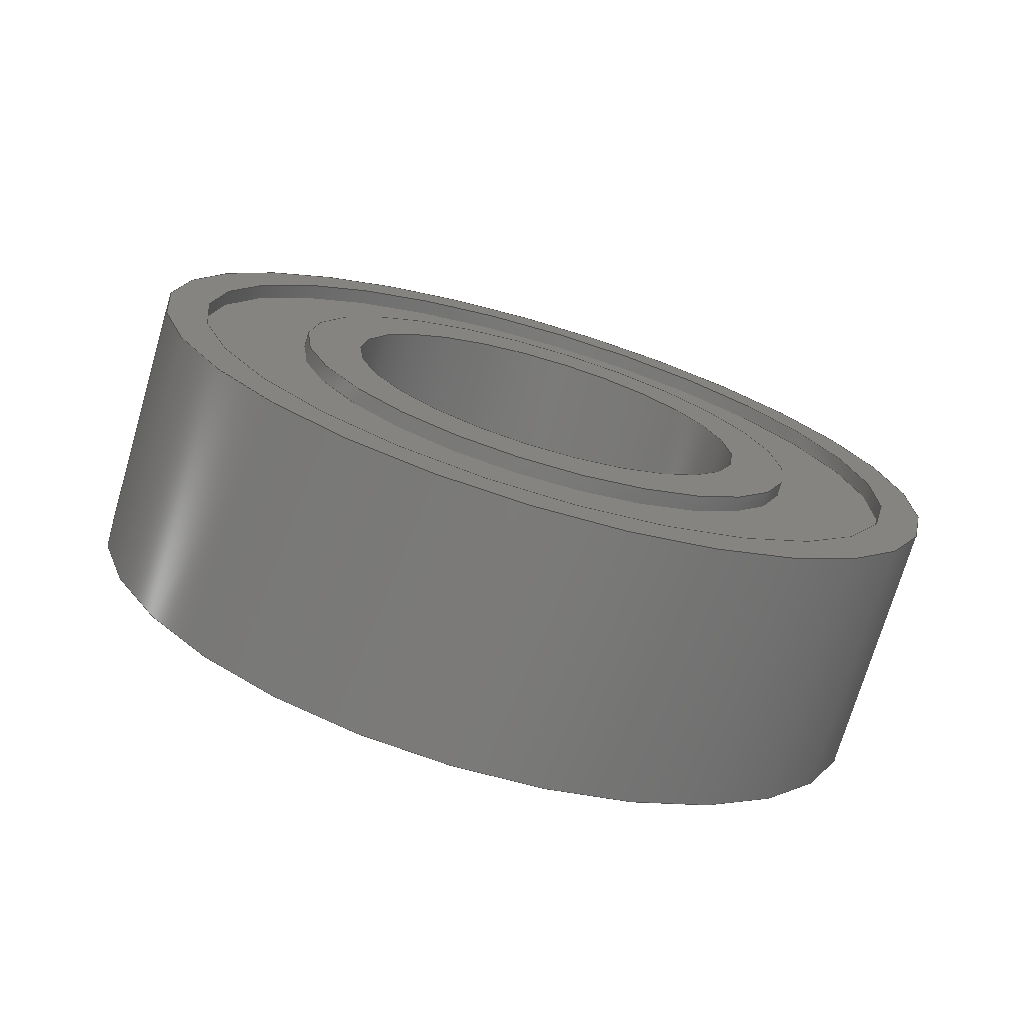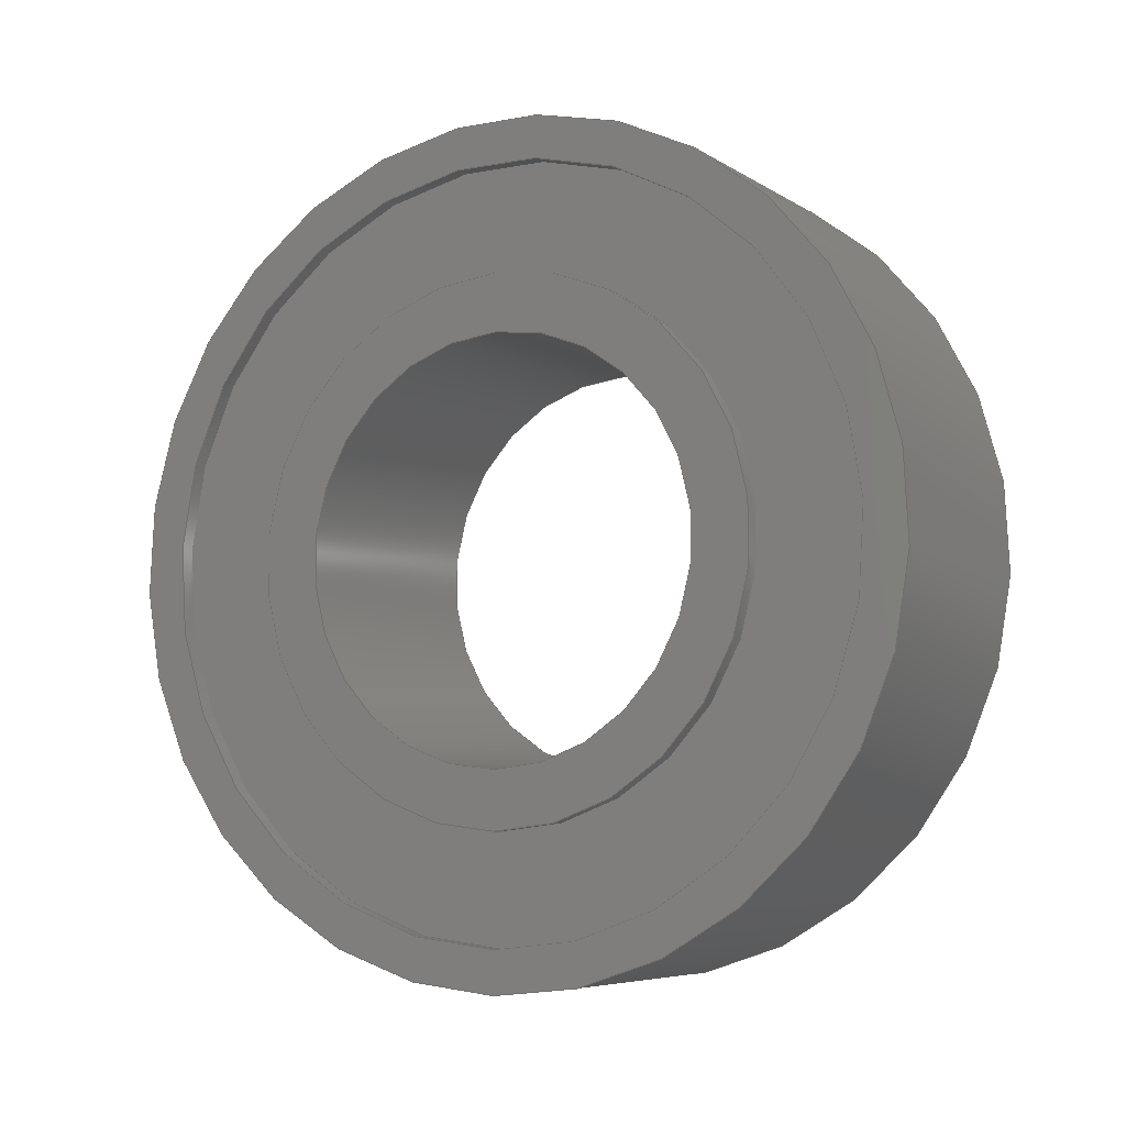
<metadata>
{"format":"step","ext":"step","renderer":"f3d","projection":"perspective","resolution":1024,"background":"white","views":[{"elev":-73.3,"azim":-106.4,"up":"+Y"},{"elev":-6.3,"azim":-60.3,"up":"+Z"}]}
</metadata>
<code>
ISO-10303-21;
DATA;
#1 = MECHANICAL_DESIGN_GEOMETRIC_PRESENTATION_REPRESENTATION( ' ', ( #7, #8, #9, #10, #11, #12, #13, #14, #15, #16, #17, #18 ), #6 );
#2 = PRODUCT_DEFINITION_CONTEXT( '', #19, 'design' );
#3 = APPLICATION_PROTOCOL_DEFINITION( 'international standard', 'automotive_design', 2001, #19 );
#4 = PRODUCT_CATEGORY_RELATIONSHIP( 'NONE', 'NONE', #20, #21 );
#5 = SHAPE_DEFINITION_REPRESENTATION( #22, #23 );
#6 =  ( GEOMETRIC_REPRESENTATION_CONTEXT( 3 )GLOBAL_UNCERTAINTY_ASSIGNED_CONTEXT( ( #24 ) )GLOBAL_UNIT_ASSIGNED_CONTEXT( ( #25, #26, #27 ) )REPRESENTATION_CONTEXT( 'NONE', 'WORKSPACE' ) );
#7 = STYLED_ITEM( '', ( #28 ), #29 );
#8 = STYLED_ITEM( '', ( #30 ), #31 );
#9 = STYLED_ITEM( '', ( #32 ), #33 );
#10 = STYLED_ITEM( '', ( #34 ), #35 );
#11 = STYLED_ITEM( '', ( #36 ), #37 );
#12 = STYLED_ITEM( '', ( #38 ), #39 );
#13 = STYLED_ITEM( '', ( #40 ), #41 );
#14 = STYLED_ITEM( '', ( #42 ), #43 );
#15 = STYLED_ITEM( '', ( #44 ), #45 );
#16 = STYLED_ITEM( '', ( #46 ), #47 );
#17 = STYLED_ITEM( '', ( #48 ), #49 );
#18 = STYLED_ITEM( '', ( #50 ), #51 );
#19 = APPLICATION_CONTEXT( 'core data for automotive mechanical design processes' );
#20 = PRODUCT_CATEGORY( 'part', 'NONE' );
#21 = PRODUCT_RELATED_PRODUCT_CATEGORY( 'detail', ' ', ( #52 ) );
#22 = PRODUCT_DEFINITION_SHAPE( 'NONE', 'NONE', #53 );
#23 = ADVANCED_BREP_SHAPE_REPRESENTATION( 'Part 1', ( #54, #55 ), #6 );
#24 = UNCERTAINTY_MEASURE_WITH_UNIT( LENGTH_MEASURE( 1e-17 ), #25, '', '' );
#25 =  ( CONVERSION_BASED_UNIT( 'METRE', #56 )LENGTH_UNIT(  )NAMED_UNIT( #57 ) );
#26 =  ( NAMED_UNIT( #58 )PLANE_ANGLE_UNIT(  )SI_UNIT( $, .RADIAN. ) );
#27 =  ( NAMED_UNIT( #58 )SI_UNIT( $, .STERADIAN. )SOLID_ANGLE_UNIT(  ) );
#28 = PRESENTATION_STYLE_ASSIGNMENT( ( #59 ) );
#29 = ADVANCED_FACE( '', ( #60, #61 ), #62, .T. );
#30 = PRESENTATION_STYLE_ASSIGNMENT( ( #63 ) );
#31 = ADVANCED_FACE( '', ( #64, #65 ), #66, .T. );
#32 = PRESENTATION_STYLE_ASSIGNMENT( ( #67 ) );
#33 = ADVANCED_FACE( '', ( #68, #69 ), #70, .F. );
#34 = PRESENTATION_STYLE_ASSIGNMENT( ( #71 ) );
#35 = ADVANCED_FACE( '', ( #72, #73 ), #74, .F. );
#36 = PRESENTATION_STYLE_ASSIGNMENT( ( #75 ) );
#37 = ADVANCED_FACE( '', ( #76, #77 ), #78, .T. );
#38 = PRESENTATION_STYLE_ASSIGNMENT( ( #79 ) );
#39 = ADVANCED_FACE( '', ( #80, #81 ), #82, .F. );
#40 = PRESENTATION_STYLE_ASSIGNMENT( ( #83 ) );
#41 = ADVANCED_FACE( '', ( #84, #85 ), #86, .T. );
#42 = PRESENTATION_STYLE_ASSIGNMENT( ( #87 ) );
#43 = ADVANCED_FACE( '', ( #88, #89 ), #90, .T. );
#44 = PRESENTATION_STYLE_ASSIGNMENT( ( #91 ) );
#45 = ADVANCED_FACE( '', ( #92, #93 ), #94, .T. );
#46 = PRESENTATION_STYLE_ASSIGNMENT( ( #95 ) );
#47 = ADVANCED_FACE( '', ( #96, #97 ), #98, .T. );
#48 = PRESENTATION_STYLE_ASSIGNMENT( ( #99 ) );
#49 = ADVANCED_FACE( '', ( #100, #101 ), #102, .T. );
#50 = PRESENTATION_STYLE_ASSIGNMENT( ( #103 ) );
#51 = ADVANCED_FACE( '', ( #104, #105 ), #106, .T. );
#52 = PRODUCT( 'Part 1', 'Part 1', 'PART-Part 1-DESC', ( #107 ) );
#53 = PRODUCT_DEFINITION( 'NONE', 'NONE', #108, #2 );
#54 = MANIFOLD_SOLID_BREP( 'Part 1', #109 );
#55 = AXIS2_PLACEMENT_3D( '', #110, #111, #112 );
#56 = LENGTH_MEASURE_WITH_UNIT( LENGTH_MEASURE( 1 ), #113 );
#57 = DIMENSIONAL_EXPONENTS( 1, 0, 0, 0, 0, 0, 0 );
#58 = DIMENSIONAL_EXPONENTS( 0, 0, 0, 0, 0, 0, 0 );
#59 = SURFACE_STYLE_USAGE( .BOTH., #114 );
#60 = FACE_OUTER_BOUND( '', #115, .T. );
#61 = FACE_BOUND( '', #116, .T. );
#62 = PLANE( '', #117 );
#63 = SURFACE_STYLE_USAGE( .BOTH., #118 );
#64 = FACE_OUTER_BOUND( '', #119, .T. );
#65 = FACE_OUTER_BOUND( '', #120, .T. );
#66 = CYLINDRICAL_SURFACE( '', #121, 0.008 );
#67 = SURFACE_STYLE_USAGE( .BOTH., #122 );
#68 = FACE_OUTER_BOUND( '', #123, .T. );
#69 = FACE_OUTER_BOUND( '', #124, .T. );
#70 = CYLINDRICAL_SURFACE( '', #125, 0.004 );
#71 = SURFACE_STYLE_USAGE( .BOTH., #126 );
#72 = FACE_OUTER_BOUND( '', #127, .T. );
#73 = FACE_OUTER_BOUND( '', #128, .T. );
#74 = CYLINDRICAL_SURFACE( '', #129, 0.0072 );
#75 = SURFACE_STYLE_USAGE( .BOTH., #130 );
#76 = FACE_OUTER_BOUND( '', #131, .T. );
#77 = FACE_BOUND( '', #132, .T. );
#78 = PLANE( '', #133 );
#79 = SURFACE_STYLE_USAGE( .BOTH., #134 );
#80 = FACE_OUTER_BOUND( '', #135, .T. );
#81 = FACE_OUTER_BOUND( '', #136, .T. );
#82 = CYLINDRICAL_SURFACE( '', #137, 0.0072 );
#83 = SURFACE_STYLE_USAGE( .BOTH., #138 );
#84 = FACE_BOUND( '', #139, .T. );
#85 = FACE_OUTER_BOUND( '', #140, .T. );
#86 = PLANE( '', #141 );
#87 = SURFACE_STYLE_USAGE( .BOTH., #142 );
#88 = FACE_BOUND( '', #143, .T. );
#89 = FACE_OUTER_BOUND( '', #144, .T. );
#90 = PLANE( '', #145 );
#91 = SURFACE_STYLE_USAGE( .BOTH., #146 );
#92 = FACE_OUTER_BOUND( '', #147, .T. );
#93 = FACE_OUTER_BOUND( '', #148, .T. );
#94 = CYLINDRICAL_SURFACE( '', #149, 0.0051 );
#95 = SURFACE_STYLE_USAGE( .BOTH., #150 );
#96 = FACE_OUTER_BOUND( '', #151, .T. );
#97 = FACE_BOUND( '', #152, .T. );
#98 = PLANE( '', #153 );
#99 = SURFACE_STYLE_USAGE( .BOTH., #154 );
#100 = FACE_BOUND( '', #155, .T. );
#101 = FACE_OUTER_BOUND( '', #156, .T. );
#102 = PLANE( '', #157 );
#103 = SURFACE_STYLE_USAGE( .BOTH., #158 );
#104 = FACE_OUTER_BOUND( '', #159, .T. );
#105 = FACE_OUTER_BOUND( '', #160, .T. );
#106 = CYLINDRICAL_SURFACE( '', #161, 0.0051 );
#107 = PRODUCT_CONTEXT( '', #19, 'mechanical' );
#108 = PRODUCT_DEFINITION_FORMATION_WITH_SPECIFIED_SOURCE( ' ', 'NONE', #52, .NOT_KNOWN. );
#109 = CLOSED_SHELL( '', ( #33, #29, #41, #51, #49, #35, #43, #31, #37, #39, #47, #45 ) );
#110 = CARTESIAN_POINT( '', ( 0, 0, 0 ) );
#111 = DIRECTION( '', ( 0, 0, 1 ) );
#112 = DIRECTION( '', ( 1, 0, 0 ) );
#113 =  ( LENGTH_UNIT(  )NAMED_UNIT( #57 )SI_UNIT( $, .METRE. ) );
#114 = SURFACE_SIDE_STYLE( '', ( #162 ) );
#115 = EDGE_LOOP( '', ( #163 ) );
#116 = EDGE_LOOP( '', ( #164 ) );
#117 = AXIS2_PLACEMENT_3D( '', #165, #166, #167 );
#118 = SURFACE_SIDE_STYLE( '', ( #168 ) );
#119 = EDGE_LOOP( '', ( #169 ) );
#120 = EDGE_LOOP( '', ( #170 ) );
#121 = AXIS2_PLACEMENT_3D( '', #171, #172, #173 );
#122 = SURFACE_SIDE_STYLE( '', ( #174 ) );
#123 = EDGE_LOOP( '', ( #175 ) );
#124 = EDGE_LOOP( '', ( #176 ) );
#125 = AXIS2_PLACEMENT_3D( '', #177, #178, #179 );
#126 = SURFACE_SIDE_STYLE( '', ( #180 ) );
#127 = EDGE_LOOP( '', ( #181 ) );
#128 = EDGE_LOOP( '', ( #182 ) );
#129 = AXIS2_PLACEMENT_3D( '', #183, #184, #185 );
#130 = SURFACE_SIDE_STYLE( '', ( #186 ) );
#131 = EDGE_LOOP( '', ( #187 ) );
#132 = EDGE_LOOP( '', ( #188 ) );
#133 = AXIS2_PLACEMENT_3D( '', #189, #190, #191 );
#134 = SURFACE_SIDE_STYLE( '', ( #192 ) );
#135 = EDGE_LOOP( '', ( #193 ) );
#136 = EDGE_LOOP( '', ( #194 ) );
#137 = AXIS2_PLACEMENT_3D( '', #195, #196, #197 );
#138 = SURFACE_SIDE_STYLE( '', ( #198 ) );
#139 = EDGE_LOOP( '', ( #199 ) );
#140 = EDGE_LOOP( '', ( #200 ) );
#141 = AXIS2_PLACEMENT_3D( '', #201, #202, #203 );
#142 = SURFACE_SIDE_STYLE( '', ( #204 ) );
#143 = EDGE_LOOP( '', ( #205 ) );
#144 = EDGE_LOOP( '', ( #206 ) );
#145 = AXIS2_PLACEMENT_3D( '', #207, #208, #209 );
#146 = SURFACE_SIDE_STYLE( '', ( #210 ) );
#147 = EDGE_LOOP( '', ( #211 ) );
#148 = EDGE_LOOP( '', ( #212 ) );
#149 = AXIS2_PLACEMENT_3D( '', #213, #214, #215 );
#150 = SURFACE_SIDE_STYLE( '', ( #216 ) );
#151 = EDGE_LOOP( '', ( #217 ) );
#152 = EDGE_LOOP( '', ( #218 ) );
#153 = AXIS2_PLACEMENT_3D( '', #219, #220, #221 );
#154 = SURFACE_SIDE_STYLE( '', ( #222 ) );
#155 = EDGE_LOOP( '', ( #223 ) );
#156 = EDGE_LOOP( '', ( #224 ) );
#157 = AXIS2_PLACEMENT_3D( '', #225, #226, #227 );
#158 = SURFACE_SIDE_STYLE( '', ( #228 ) );
#159 = EDGE_LOOP( '', ( #229 ) );
#160 = EDGE_LOOP( '', ( #230 ) );
#161 = AXIS2_PLACEMENT_3D( '', #231, #232, #233 );
#162 = SURFACE_STYLE_FILL_AREA( #234 );
#163 = ORIENTED_EDGE( '', *, *, #235, .T. );
#164 = ORIENTED_EDGE( '', *, *, #236, .F. );
#165 = CARTESIAN_POINT( '', ( 0.0025, 0.004, 0 ) );
#166 = DIRECTION( '', ( 1, 0, 0 ) );
#167 = DIRECTION( '', ( 0, 0, -1 ) );
#168 = SURFACE_STYLE_FILL_AREA( #237 );
#169 = ORIENTED_EDGE( '', *, *, #238, .T. );
#170 = ORIENTED_EDGE( '', *, *, #239, .F. );
#171 = CARTESIAN_POINT( '', ( 0, 0, 0 ) );
#172 = DIRECTION( '', ( -1, -0, -0 ) );
#173 = DIRECTION( '', ( 0, 0, -1 ) );
#174 = SURFACE_STYLE_FILL_AREA( #240 );
#175 = ORIENTED_EDGE( '', *, *, #236, .T. );
#176 = ORIENTED_EDGE( '', *, *, #241, .F. );
#177 = CARTESIAN_POINT( '', ( 0, 0, 0 ) );
#178 = DIRECTION( '', ( -1, -0, -0 ) );
#179 = DIRECTION( '', ( 0, 0, -1 ) );
#180 = SURFACE_STYLE_FILL_AREA( #242 );
#181 = ORIENTED_EDGE( '', *, *, #243, .T. );
#182 = ORIENTED_EDGE( '', *, *, #244, .F. );
#183 = CARTESIAN_POINT( '', ( 0, 0, 0 ) );
#184 = DIRECTION( '', ( -1, -0, -0 ) );
#185 = DIRECTION( '', ( 0, 0, -1 ) );
#186 = SURFACE_STYLE_FILL_AREA( #245 );
#187 = ORIENTED_EDGE( '', *, *, #239, .T. );
#188 = ORIENTED_EDGE( '', *, *, #246, .F. );
#189 = CARTESIAN_POINT( '', ( 0.0025, 0.0072, 0 ) );
#190 = DIRECTION( '', ( 1, 0, 0 ) );
#191 = DIRECTION( '', ( 0, 0, -1 ) );
#192 = SURFACE_STYLE_FILL_AREA( #247 );
#193 = ORIENTED_EDGE( '', *, *, #246, .T. );
#194 = ORIENTED_EDGE( '', *, *, #248, .F. );
#195 = CARTESIAN_POINT( '', ( 0, 0, 0 ) );
#196 = DIRECTION( '', ( -1, -0, -0 ) );
#197 = DIRECTION( '', ( 0, 0, -1 ) );
#198 = SURFACE_STYLE_FILL_AREA( #249 );
#199 = ORIENTED_EDGE( '', *, *, #241, .T. );
#200 = ORIENTED_EDGE( '', *, *, #250, .F. );
#201 = CARTESIAN_POINT( '', ( -0.0025, 0.004, 0 ) );
#202 = DIRECTION( '', ( -1, 0, 0 ) );
#203 = DIRECTION( '', ( 0, 0, 1 ) );
#204 = SURFACE_STYLE_FILL_AREA( #251 );
#205 = ORIENTED_EDGE( '', *, *, #244, .T. );
#206 = ORIENTED_EDGE( '', *, *, #238, .F. );
#207 = CARTESIAN_POINT( '', ( -0.0025, 0.0072, 0 ) );
#208 = DIRECTION( '', ( -1, 0, 0 ) );
#209 = DIRECTION( '', ( 0, 0, 1 ) );
#210 = SURFACE_STYLE_FILL_AREA( #252 );
#211 = ORIENTED_EDGE( '', *, *, #253, .T. );
#212 = ORIENTED_EDGE( '', *, *, #235, .F. );
#213 = CARTESIAN_POINT( '', ( 0, 0, 0 ) );
#214 = DIRECTION( '', ( -1, -0, -0 ) );
#215 = DIRECTION( '', ( 0, 0, -1 ) );
#216 = SURFACE_STYLE_FILL_AREA( #254 );
#217 = ORIENTED_EDGE( '', *, *, #248, .T. );
#218 = ORIENTED_EDGE( '', *, *, #253, .F. );
#219 = CARTESIAN_POINT( '', ( 0.0022, 0.0051, 0 ) );
#220 = DIRECTION( '', ( 1, 0, 0 ) );
#221 = DIRECTION( '', ( 0, 0, -1 ) );
#222 = SURFACE_STYLE_FILL_AREA( #255 );
#223 = ORIENTED_EDGE( '', *, *, #256, .T. );
#224 = ORIENTED_EDGE( '', *, *, #243, .F. );
#225 = CARTESIAN_POINT( '', ( -0.0022, 0.0051, 0 ) );
#226 = DIRECTION( '', ( -1, 0, 0 ) );
#227 = DIRECTION( '', ( 0, 0, 1 ) );
#228 = SURFACE_STYLE_FILL_AREA( #257 );
#229 = ORIENTED_EDGE( '', *, *, #250, .T. );
#230 = ORIENTED_EDGE( '', *, *, #256, .F. );
#231 = CARTESIAN_POINT( '', ( 0, 0, 0 ) );
#232 = DIRECTION( '', ( -1, -0, -0 ) );
#233 = DIRECTION( '', ( 0, 0, -1 ) );
#234 = FILL_AREA_STYLE( '', ( #258 ) );
#235 = EDGE_CURVE( '', #259, #259, #260, .T. );
#236 = EDGE_CURVE( '', #261, #261, #262, .T. );
#237 = FILL_AREA_STYLE( '', ( #263 ) );
#238 = EDGE_CURVE( '', #264, #264, #265, .T. );
#239 = EDGE_CURVE( '', #266, #266, #267, .T. );
#240 = FILL_AREA_STYLE( '', ( #268 ) );
#241 = EDGE_CURVE( '', #269, #269, #270, .T. );
#242 = FILL_AREA_STYLE( '', ( #271 ) );
#243 = EDGE_CURVE( '', #272, #272, #273, .T. );
#244 = EDGE_CURVE( '', #274, #274, #275, .T. );
#245 = FILL_AREA_STYLE( '', ( #276 ) );
#246 = EDGE_CURVE( '', #277, #277, #278, .T. );
#247 = FILL_AREA_STYLE( '', ( #279 ) );
#248 = EDGE_CURVE( '', #280, #280, #281, .T. );
#249 = FILL_AREA_STYLE( '', ( #282 ) );
#250 = EDGE_CURVE( '', #283, #283, #284, .T. );
#251 = FILL_AREA_STYLE( '', ( #285 ) );
#252 = FILL_AREA_STYLE( '', ( #286 ) );
#253 = EDGE_CURVE( '', #287, #287, #288, .T. );
#254 = FILL_AREA_STYLE( '', ( #289 ) );
#255 = FILL_AREA_STYLE( '', ( #290 ) );
#256 = EDGE_CURVE( '', #291, #291, #292, .T. );
#257 = FILL_AREA_STYLE( '', ( #293 ) );
#258 = FILL_AREA_STYLE_COLOUR( '', #294 );
#259 = VERTEX_POINT( '', #295 );
#260 = CIRCLE( '', #296, 0.0051 );
#261 = VERTEX_POINT( '', #297 );
#262 = CIRCLE( '', #298, 0.004 );
#263 = FILL_AREA_STYLE_COLOUR( '', #299 );
#264 = VERTEX_POINT( '', #300 );
#265 = CIRCLE( '', #301, 0.008 );
#266 = VERTEX_POINT( '', #302 );
#267 = CIRCLE( '', #303, 0.008 );
#268 = FILL_AREA_STYLE_COLOUR( '', #304 );
#269 = VERTEX_POINT( '', #305 );
#270 = CIRCLE( '', #306, 0.004 );
#271 = FILL_AREA_STYLE_COLOUR( '', #307 );
#272 = VERTEX_POINT( '', #308 );
#273 = CIRCLE( '', #309, 0.0072 );
#274 = VERTEX_POINT( '', #310 );
#275 = CIRCLE( '', #311, 0.0072 );
#276 = FILL_AREA_STYLE_COLOUR( '', #312 );
#277 = VERTEX_POINT( '', #313 );
#278 = CIRCLE( '', #314, 0.0072 );
#279 = FILL_AREA_STYLE_COLOUR( '', #315 );
#280 = VERTEX_POINT( '', #316 );
#281 = CIRCLE( '', #317, 0.0072 );
#282 = FILL_AREA_STYLE_COLOUR( '', #318 );
#283 = VERTEX_POINT( '', #319 );
#284 = CIRCLE( '', #320, 0.0051 );
#285 = FILL_AREA_STYLE_COLOUR( '', #321 );
#286 = FILL_AREA_STYLE_COLOUR( '', #322 );
#287 = VERTEX_POINT( '', #323 );
#288 = CIRCLE( '', #324, 0.0051 );
#289 = FILL_AREA_STYLE_COLOUR( '', #325 );
#290 = FILL_AREA_STYLE_COLOUR( '', #326 );
#291 = VERTEX_POINT( '', #327 );
#292 = CIRCLE( '', #328, 0.0051 );
#293 = FILL_AREA_STYLE_COLOUR( '', #329 );
#294 = COLOUR_RGB( '', 0.5294, 0.549, 0.549 );
#295 = CARTESIAN_POINT( '', ( 0.0025, 0, -0.0051 ) );
#296 = AXIS2_PLACEMENT_3D( '', #330, #331, #332 );
#297 = CARTESIAN_POINT( '', ( 0.0025, 0, -0.004 ) );
#298 = AXIS2_PLACEMENT_3D( '', #333, #334, #335 );
#299 = COLOUR_RGB( '', 0.5294, 0.549, 0.549 );
#300 = CARTESIAN_POINT( '', ( -0.0025, 0, -0.008 ) );
#301 = AXIS2_PLACEMENT_3D( '', #336, #337, #338 );
#302 = CARTESIAN_POINT( '', ( 0.0025, 0, -0.008 ) );
#303 = AXIS2_PLACEMENT_3D( '', #339, #340, #341 );
#304 = COLOUR_RGB( '', 0.5294, 0.549, 0.549 );
#305 = CARTESIAN_POINT( '', ( -0.0025, 0, -0.004 ) );
#306 = AXIS2_PLACEMENT_3D( '', #342, #343, #344 );
#307 = COLOUR_RGB( '', 0.5294, 0.549, 0.549 );
#308 = CARTESIAN_POINT( '', ( -0.0022, 0, -0.0072 ) );
#309 = AXIS2_PLACEMENT_3D( '', #345, #346, #347 );
#310 = CARTESIAN_POINT( '', ( -0.0025, 0, -0.0072 ) );
#311 = AXIS2_PLACEMENT_3D( '', #348, #349, #350 );
#312 = COLOUR_RGB( '', 0.5294, 0.549, 0.549 );
#313 = CARTESIAN_POINT( '', ( 0.0025, 0, -0.0072 ) );
#314 = AXIS2_PLACEMENT_3D( '', #351, #352, #353 );
#315 = COLOUR_RGB( '', 0.5294, 0.549, 0.549 );
#316 = CARTESIAN_POINT( '', ( 0.0022, 0, -0.0072 ) );
#317 = AXIS2_PLACEMENT_3D( '', #354, #355, #356 );
#318 = COLOUR_RGB( '', 0.5294, 0.549, 0.549 );
#319 = CARTESIAN_POINT( '', ( -0.0025, 0, -0.0051 ) );
#320 = AXIS2_PLACEMENT_3D( '', #357, #358, #359 );
#321 = COLOUR_RGB( '', 0.5294, 0.549, 0.549 );
#322 = COLOUR_RGB( '', 0.5294, 0.549, 0.549 );
#323 = CARTESIAN_POINT( '', ( 0.0022, 0, -0.0051 ) );
#324 = AXIS2_PLACEMENT_3D( '', #360, #361, #362 );
#325 = COLOUR_RGB( '', 0.5294, 0.549, 0.549 );
#326 = COLOUR_RGB( '', 0.5294, 0.549, 0.549 );
#327 = CARTESIAN_POINT( '', ( -0.0022, 0, -0.0051 ) );
#328 = AXIS2_PLACEMENT_3D( '', #363, #364, #365 );
#329 = COLOUR_RGB( '', 0.5294, 0.549, 0.549 );
#330 = CARTESIAN_POINT( '', ( 0.0025, 0, 0 ) );
#331 = DIRECTION( '', ( 1, 0, 0 ) );
#332 = DIRECTION( '', ( 0, 0, -1 ) );
#333 = CARTESIAN_POINT( '', ( 0.0025, 0, 0 ) );
#334 = DIRECTION( '', ( 1, 0, 0 ) );
#335 = DIRECTION( '', ( 0, 0, -1 ) );
#336 = CARTESIAN_POINT( '', ( -0.0025, 0, 0 ) );
#337 = DIRECTION( '', ( 1, 0, 0 ) );
#338 = DIRECTION( '', ( 0, 0, -1 ) );
#339 = CARTESIAN_POINT( '', ( 0.0025, 0, 0 ) );
#340 = DIRECTION( '', ( 1, 0, 0 ) );
#341 = DIRECTION( '', ( 0, 0, -1 ) );
#342 = CARTESIAN_POINT( '', ( -0.0025, 0, 0 ) );
#343 = DIRECTION( '', ( 1, 0, 0 ) );
#344 = DIRECTION( '', ( 0, 0, -1 ) );
#345 = CARTESIAN_POINT( '', ( -0.0022, 0, 0 ) );
#346 = DIRECTION( '', ( 1, 0, 0 ) );
#347 = DIRECTION( '', ( 0, 0, -1 ) );
#348 = CARTESIAN_POINT( '', ( -0.0025, 0, 0 ) );
#349 = DIRECTION( '', ( 1, 0, 0 ) );
#350 = DIRECTION( '', ( 0, 0, -1 ) );
#351 = CARTESIAN_POINT( '', ( 0.0025, 0, 0 ) );
#352 = DIRECTION( '', ( 1, 0, 0 ) );
#353 = DIRECTION( '', ( 0, 0, -1 ) );
#354 = CARTESIAN_POINT( '', ( 0.0022, 0, 0 ) );
#355 = DIRECTION( '', ( 1, 0, 0 ) );
#356 = DIRECTION( '', ( 0, 0, -1 ) );
#357 = CARTESIAN_POINT( '', ( -0.0025, 0, 0 ) );
#358 = DIRECTION( '', ( 1, 0, 0 ) );
#359 = DIRECTION( '', ( 0, 0, -1 ) );
#360 = CARTESIAN_POINT( '', ( 0.0022, 0, 0 ) );
#361 = DIRECTION( '', ( 1, 0, 0 ) );
#362 = DIRECTION( '', ( 0, 0, -1 ) );
#363 = CARTESIAN_POINT( '', ( -0.0022, 0, 0 ) );
#364 = DIRECTION( '', ( 1, 0, 0 ) );
#365 = DIRECTION( '', ( 0, 0, -1 ) );
ENDSEC;
END-ISO-10303-21;

</code>
